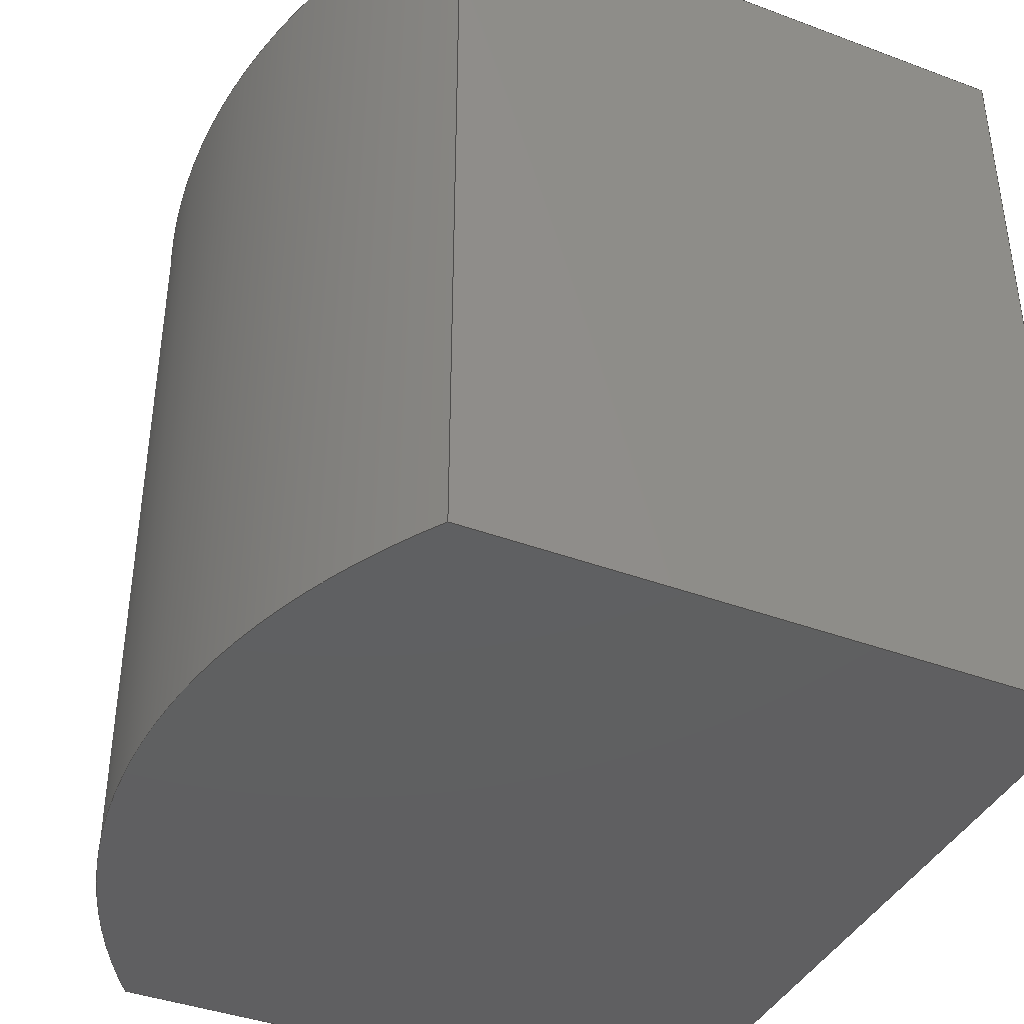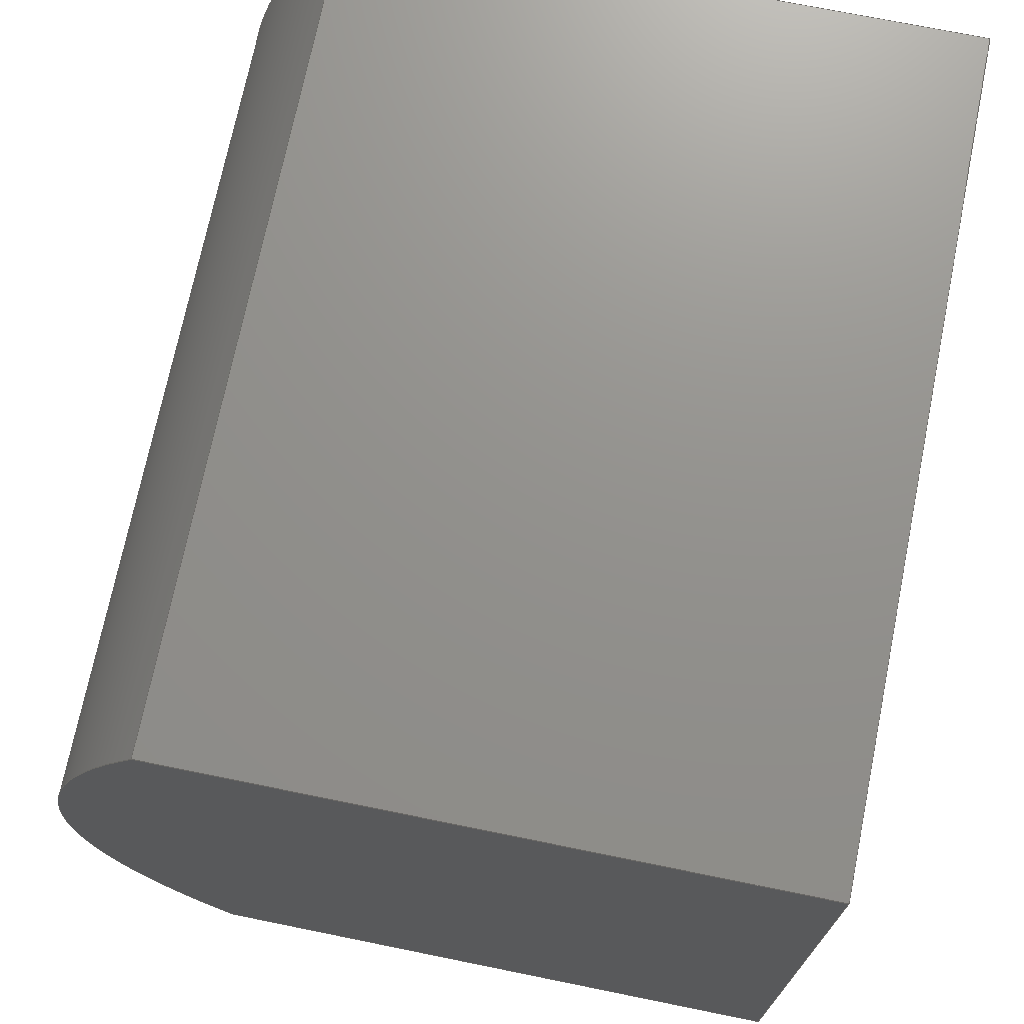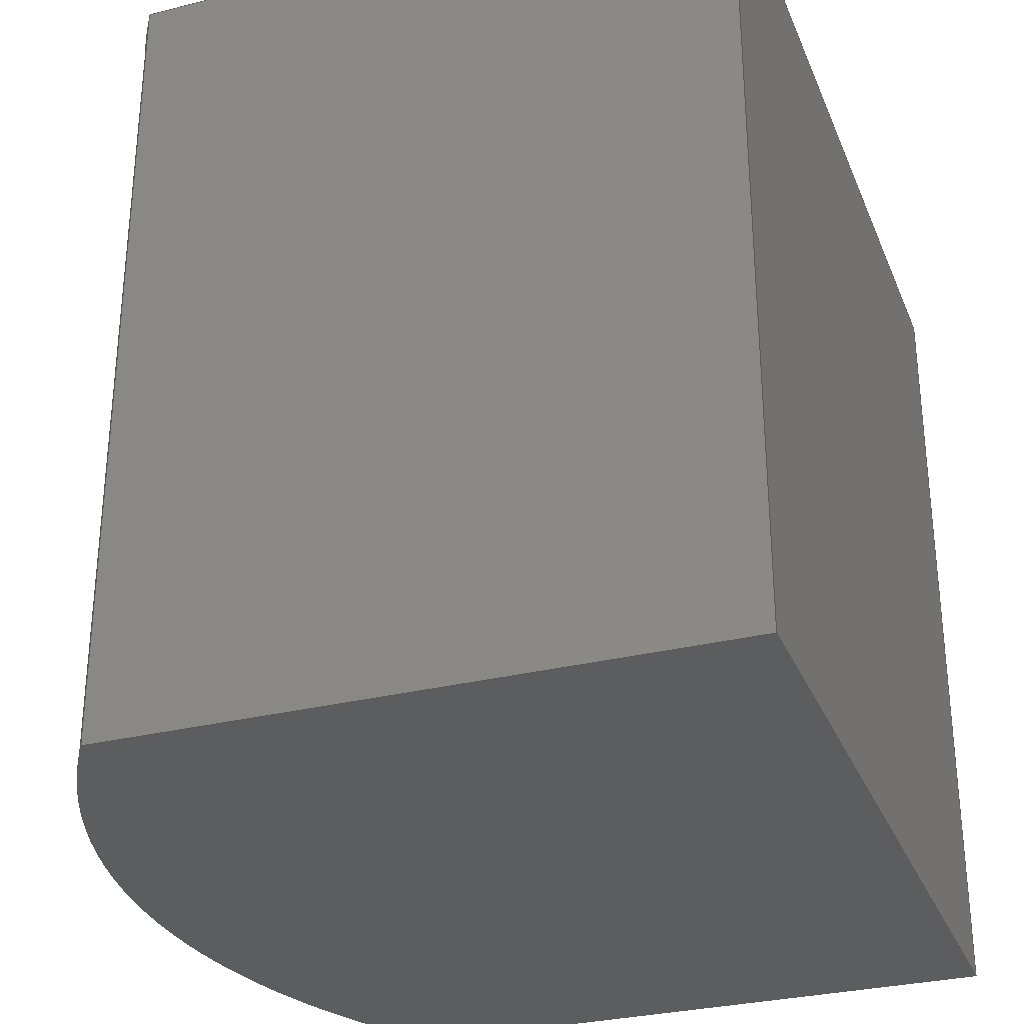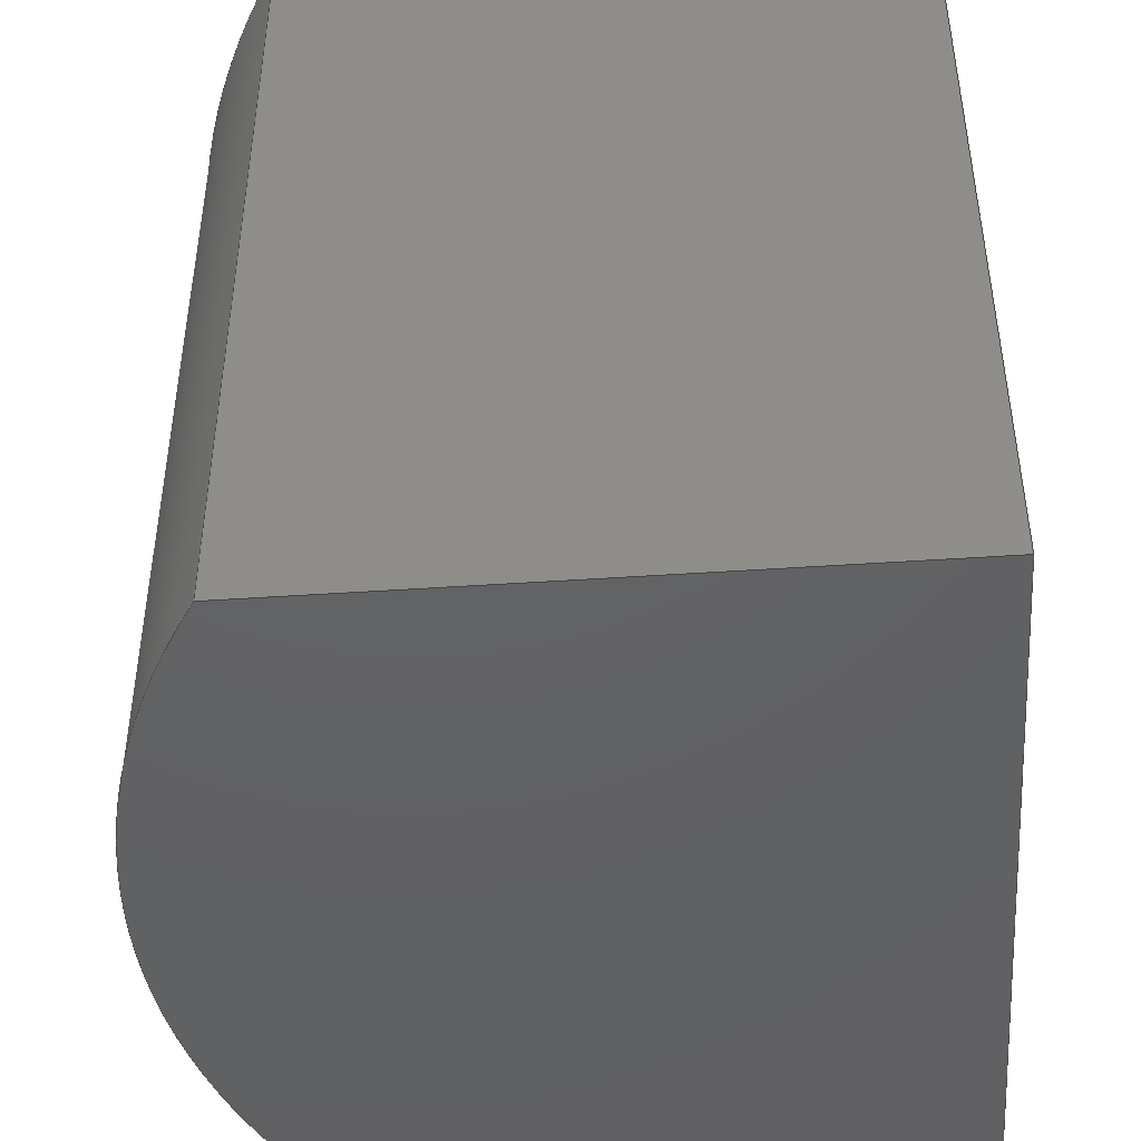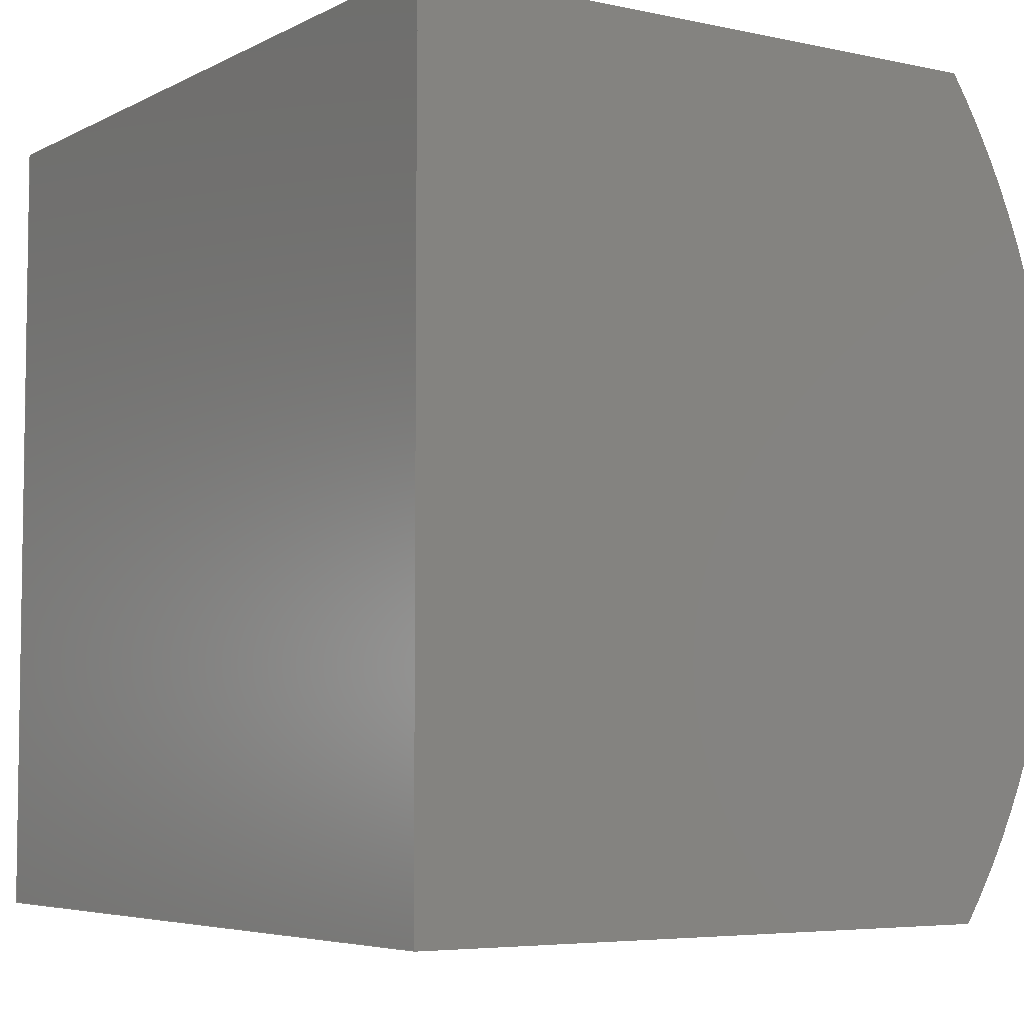
<metadata>
{"format":"step","ext":"stp","renderer":"f3d","projection":"perspective","resolution":1024,"background":"white","views":[{"elev":-40.1,"azim":155.3,"up":"+Z"},{"elev":72.0,"azim":-168.5,"up":"+Y"},{"elev":-30.4,"azim":-160.2,"up":"+Z"},{"elev":-44.2,"azim":-175.4,"up":"+Z"},{"elev":-5.4,"azim":-33.7,"up":"+Y"}]}
</metadata>
<code>
ISO-10303-21;
DATA;
#1=PRODUCT_DEFINITION_CONTEXT('',#4,'design');
#2=PRODUCT_CONTEXT('',#4,'mechanical');
#3=APPLICATION_PROTOCOL_DEFINITION('International Standard','automotive_design',2001,#4);
#4=APPLICATION_CONTEXT('automotive design');
#5=DIMENSIONAL_EXPONENTS(1,0,0,0,0,0,0);
#6=DIMENSIONAL_EXPONENTS(0,0,0,0,0,0,0);
#7= (NAMED_UNIT(#5)LENGTH_UNIT()SI_UNIT(.MILLI.,.METRE.));
#8= (NAMED_UNIT(#6)PLANE_ANGLE_UNIT()SI_UNIT($,.RADIAN.));
#9= (NAMED_UNIT(#6)SOLID_ANGLE_UNIT()SI_UNIT($,.STERADIAN.));
#10=LENGTH_MEASURE_WITH_UNIT(LENGTH_MEASURE(25.4),#7);
#11= (CONVERSION_BASED_UNIT('INCH',#10)LENGTH_UNIT()NAMED_UNIT(#5));
#12=UNCERTAINTY_MEASURE_WITH_UNIT(LENGTH_MEASURE(1e-06),#11,'','');
#13= (GEOMETRIC_REPRESENTATION_CONTEXT(3)GLOBAL_UNCERTAINTY_ASSIGNED_CONTEXT((#12))GLOBAL_UNIT_ASSIGNED_CONTEXT((#11,#8,#9))REPRESENTATION_CONTEXT('NONE','WORKSPACE'));
#14=CARTESIAN_POINT('',(0,0,0));
#15=DIRECTION('',(0,0,1));
#16=DIRECTION('',(1,0,0));
#17=AXIS2_PLACEMENT_3D('',#14,#15,#16);
#18=CARTESIAN_POINT('',(0,0,10));
#19=VERTEX_POINT('',#18);
#20=CARTESIAN_POINT('',(7.483,0,10));
#21=VERTEX_POINT('',#20);
#22=CARTESIAN_POINT('',(0,0,10));
#23=DIRECTION('',(1,0,0));
#24=VECTOR('',#23,1);
#25=LINE('',#22,#24);
#26=EDGE_CURVE('',#19,#21,#25,.T.);
#27=ORIENTED_EDGE('',*,*,#26,.T.);
#28=CARTESIAN_POINT('',(7.483,10,10));
#29=VERTEX_POINT('',#28);
#30=CARTESIAN_POINT('',(0,5,10));
#31=DIRECTION('',(0,0,1));
#32=DIRECTION('',(-1,0,0));
#33=AXIS2_PLACEMENT_3D('',#30,#31,#32);
#34=CIRCLE('',#33,9);
#35=EDGE_CURVE('',#21,#29,#34,.T.);
#36=ORIENTED_EDGE('',*,*,#35,.T.);
#37=CARTESIAN_POINT('',(0,10,10));
#38=VERTEX_POINT('',#37);
#39=CARTESIAN_POINT('',(10,10,10));
#40=DIRECTION('',(-1,0,0));
#41=VECTOR('',#40,1);
#42=LINE('',#39,#41);
#43=EDGE_CURVE('',#29,#38,#42,.T.);
#44=ORIENTED_EDGE('',*,*,#43,.T.);
#45=CARTESIAN_POINT('',(0,10,10));
#46=DIRECTION('',(0,-1,0));
#47=VECTOR('',#46,1);
#48=LINE('',#45,#47);
#49=EDGE_CURVE('',#38,#19,#48,.T.);
#50=ORIENTED_EDGE('',*,*,#49,.T.);
#51=EDGE_LOOP('',(#27,#36,#44,#50));
#52=FACE_OUTER_BOUND('',#51,.T.);
#53=CARTESIAN_POINT('',(0,0,10));
#54=DIRECTION('',(0,0,1));
#55=DIRECTION('',(-1,0,0));
#56=AXIS2_PLACEMENT_3D('',#53,#54,#55);
#57=PLANE('',#56);
#58=ADVANCED_FACE('',(#52),#57,.T.);
#59=CARTESIAN_POINT('',(0,0,0));
#60=VERTEX_POINT('',#59);
#61=CARTESIAN_POINT('',(7.483,0,0));
#62=VERTEX_POINT('',#61);
#63=CARTESIAN_POINT('',(0,0,0));
#64=DIRECTION('',(1,0,0));
#65=VECTOR('',#64,1);
#66=LINE('',#63,#65);
#67=EDGE_CURVE('',#60,#62,#66,.T.);
#68=ORIENTED_EDGE('',*,*,#67,.T.);
#69=CARTESIAN_POINT('',(7.483,0,0));
#70=DIRECTION('',(0,0,1));
#71=VECTOR('',#70,1);
#72=LINE('',#69,#71);
#73=EDGE_CURVE('',#62,#21,#72,.T.);
#74=ORIENTED_EDGE('',*,*,#73,.T.);
#75=ORIENTED_EDGE('',*,*,#26,.F.);
#76=CARTESIAN_POINT('',(0,0,0));
#77=DIRECTION('',(0,0,1));
#78=VECTOR('',#77,1);
#79=LINE('',#76,#78);
#80=EDGE_CURVE('',#60,#19,#79,.T.);
#81=ORIENTED_EDGE('',*,*,#80,.F.);
#82=EDGE_LOOP('',(#68,#74,#75,#81));
#83=FACE_OUTER_BOUND('',#82,.T.);
#84=CARTESIAN_POINT('',(0,0,0));
#85=DIRECTION('',(0,-1,0));
#86=DIRECTION('',(1,0,0));
#87=AXIS2_PLACEMENT_3D('',#84,#85,#86);
#88=PLANE('',#87);
#89=ADVANCED_FACE('',(#83),#88,.T.);
#90=CARTESIAN_POINT('',(0,10,0));
#91=VERTEX_POINT('',#90);
#92=CARTESIAN_POINT('',(0,10,0));
#93=DIRECTION('',(0,-1,0));
#94=VECTOR('',#93,1);
#95=LINE('',#92,#94);
#96=EDGE_CURVE('',#91,#60,#95,.T.);
#97=ORIENTED_EDGE('',*,*,#96,.T.);
#98=ORIENTED_EDGE('',*,*,#80,.T.);
#99=ORIENTED_EDGE('',*,*,#49,.F.);
#100=CARTESIAN_POINT('',(0,10,0));
#101=DIRECTION('',(0,0,1));
#102=VECTOR('',#101,1);
#103=LINE('',#100,#102);
#104=EDGE_CURVE('',#91,#38,#103,.T.);
#105=ORIENTED_EDGE('',*,*,#104,.F.);
#106=EDGE_LOOP('',(#97,#98,#99,#105));
#107=FACE_OUTER_BOUND('',#106,.T.);
#108=CARTESIAN_POINT('',(0,10,0));
#109=DIRECTION('',(-1,0,0));
#110=DIRECTION('',(0,1,0));
#111=AXIS2_PLACEMENT_3D('',#108,#109,#110);
#112=PLANE('',#111);
#113=ADVANCED_FACE('',(#107),#112,.T.);
#114=CARTESIAN_POINT('',(7.483,10,0));
#115=VERTEX_POINT('',#114);
#116=CARTESIAN_POINT('',(0,5,0));
#117=DIRECTION('',(0,0,1));
#118=DIRECTION('',(-1,0,0));
#119=AXIS2_PLACEMENT_3D('',#116,#117,#118);
#120=CIRCLE('',#119,9);
#121=EDGE_CURVE('',#62,#115,#120,.T.);
#122=ORIENTED_EDGE('',*,*,#121,.T.);
#123=CARTESIAN_POINT('',(7.483,10,0));
#124=DIRECTION('',(0,0,1));
#125=VECTOR('',#124,1);
#126=LINE('',#123,#125);
#127=EDGE_CURVE('',#115,#29,#126,.T.);
#128=ORIENTED_EDGE('',*,*,#127,.T.);
#129=ORIENTED_EDGE('',*,*,#35,.F.);
#130=ORIENTED_EDGE('',*,*,#73,.F.);
#131=EDGE_LOOP('',(#122,#128,#129,#130));
#132=FACE_OUTER_BOUND('',#131,.T.);
#133=CARTESIAN_POINT('',(0,5,0));
#134=DIRECTION('',(0,0,1));
#135=DIRECTION('',(-1,0,0));
#136=AXIS2_PLACEMENT_3D('',#133,#134,#135);
#137=CYLINDRICAL_SURFACE('',#136,9);
#138=ADVANCED_FACE('',(#132),#137,.T.);
#139=ORIENTED_EDGE('',*,*,#67,.F.);
#140=ORIENTED_EDGE('',*,*,#96,.F.);
#141=CARTESIAN_POINT('',(10,10,0));
#142=DIRECTION('',(-1,0,0));
#143=VECTOR('',#142,1);
#144=LINE('',#141,#143);
#145=EDGE_CURVE('',#115,#91,#144,.T.);
#146=ORIENTED_EDGE('',*,*,#145,.F.);
#147=ORIENTED_EDGE('',*,*,#121,.F.);
#148=EDGE_LOOP('',(#139,#140,#146,#147));
#149=FACE_OUTER_BOUND('',#148,.T.);
#150=CARTESIAN_POINT('',(0,0,0));
#151=DIRECTION('',(0,0,1));
#152=DIRECTION('',(-1,0,0));
#153=AXIS2_PLACEMENT_3D('',#150,#151,#152);
#154=PLANE('',#153);
#155=ADVANCED_FACE('',(#149),#154,.F.);
#156=ORIENTED_EDGE('',*,*,#145,.T.);
#157=ORIENTED_EDGE('',*,*,#104,.T.);
#158=ORIENTED_EDGE('',*,*,#43,.F.);
#159=ORIENTED_EDGE('',*,*,#127,.F.);
#160=EDGE_LOOP('',(#156,#157,#158,#159));
#161=FACE_OUTER_BOUND('',#160,.T.);
#162=CARTESIAN_POINT('',(10,10,0));
#163=DIRECTION('',(0,1,-0));
#164=DIRECTION('',(-1,0,0));
#165=AXIS2_PLACEMENT_3D('',#162,#163,#164);
#166=PLANE('',#165);
#167=ADVANCED_FACE('',(#161),#166,.T.);
#168=CLOSED_SHELL('',(#58,#89,#113,#138,#155,#167));
#169=MANIFOLD_SOLID_BREP('',#168);
#170=ADVANCED_BREP_SHAPE_REPRESENTATION('',(#169,#17),#13);
#171=PRODUCT('', '', ' ',(#2));
#172=PRODUCT_DEFINITION_FORMATION_WITH_SPECIFIED_SOURCE (' ', ' ', #171, .NOT_KNOWN.) ;
#173=PRODUCT_CATEGORY('part','') ;
#174=PRODUCT_RELATED_PRODUCT_CATEGORY('detail', ' ', (#171)) ;
#175=PRODUCT_CATEGORY_RELATIONSHIP(' ', ' ', #173, #174);
#176=PRODUCT_DEFINITION('', '', #172, #1);
#177=PRODUCT_DEFINITION_SHAPE('NONE', 'NONE', #176);
#178=SHAPE_DEFINITION_REPRESENTATION(#177, #170);
#179=MECHANICAL_DESIGN_GEOMETRIC_PRESENTATION_REPRESENTATION('',(), #13);
ENDSEC;
END-ISO-10303-21;

</code>
